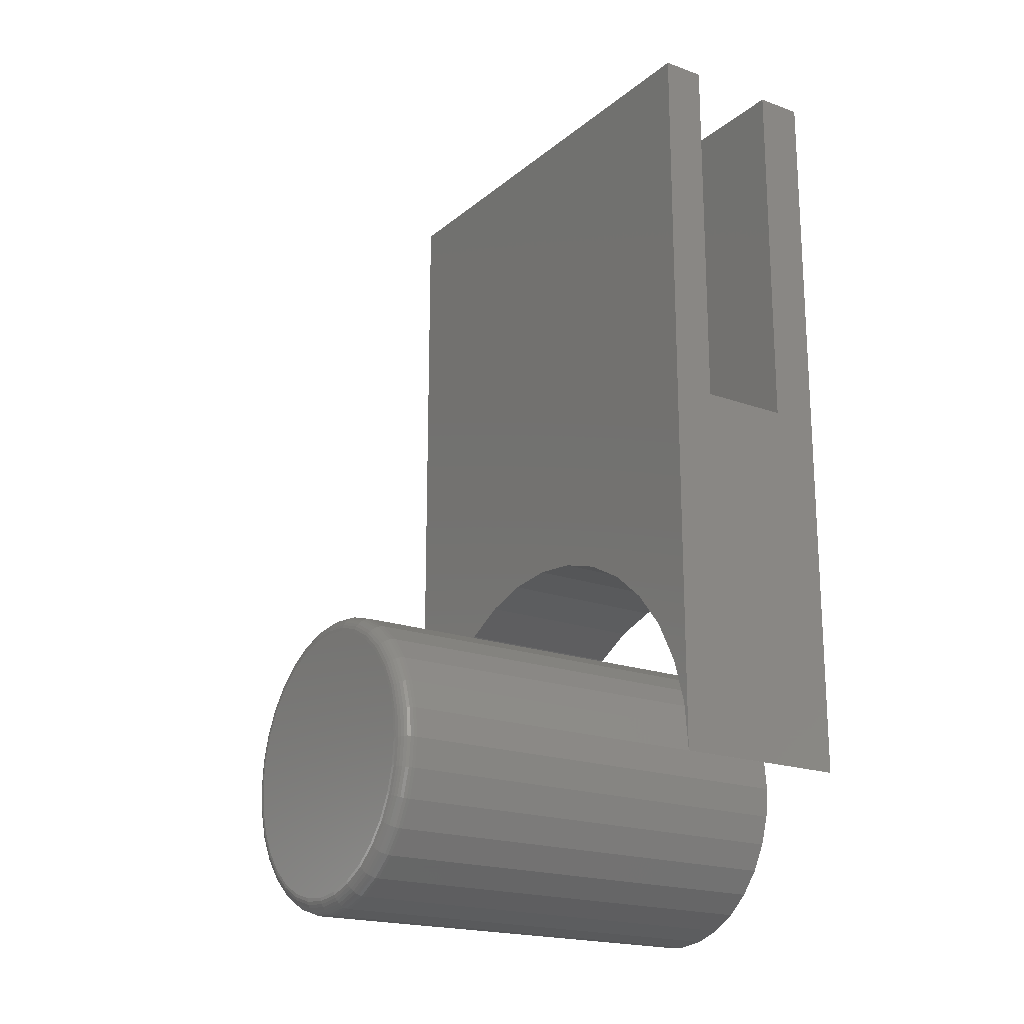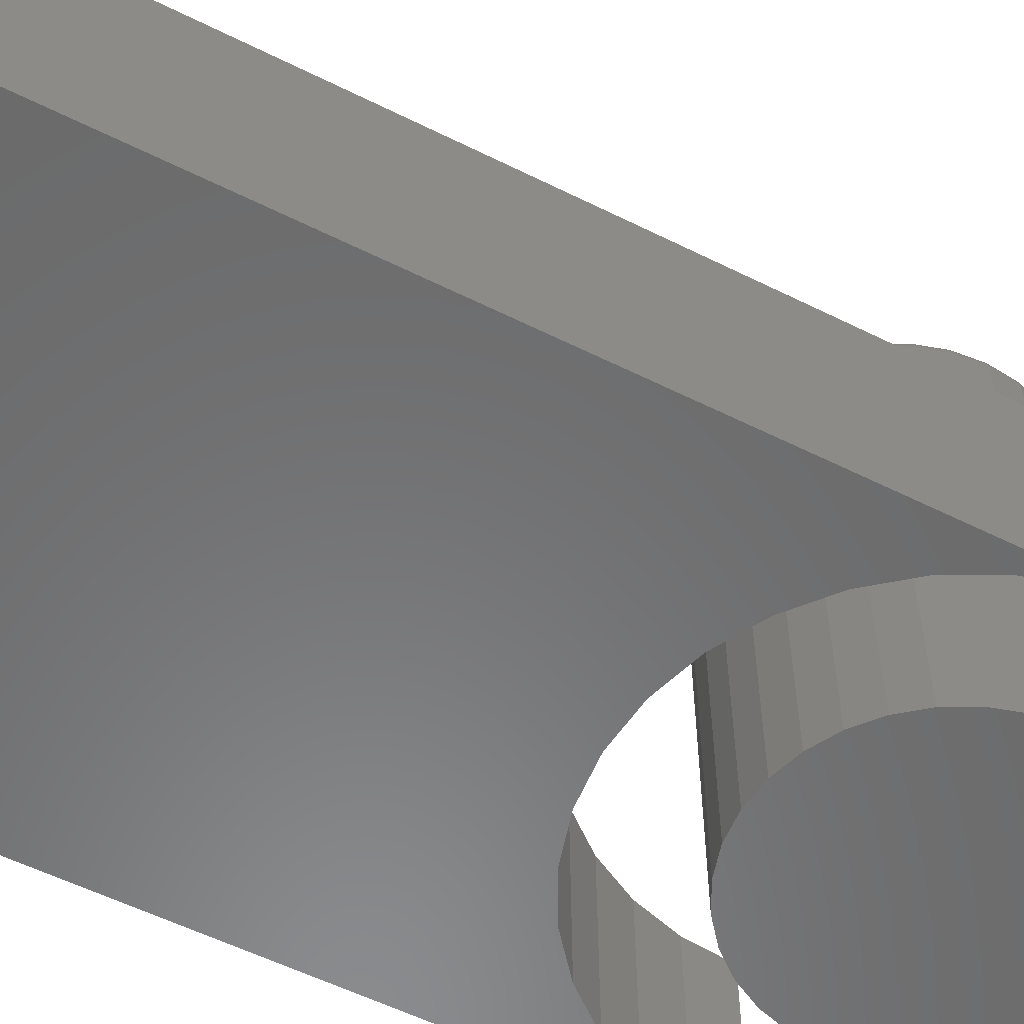
<metadata>
{"format":"stl","ext":"stl","renderer":"f3d","projection":"perspective","resolution":1024,"background":"white","views":[{"elev":-19.6,"azim":56.0,"up":"+Y"},{"elev":-56.7,"azim":-117.5,"up":"+Z"}]}
</metadata>
<code>
# stl→obj: 366 verts, 724 faces
v 0.2394 0.375 0.04688
v 0.2394 0.75 0.04688
v -0.2344 0.375 0.04688
v -0.2344 0.75 0.04688
v -0.2344 0.375 0.1372
v -0.2344 0.75 0.1372
v 0.2394 0.375 0.1372
v 0.2394 0.75 0.1372
v 0.2394 0.75 0
v 0.2394 0 0
v 0.2394 0 0.1797
v 0.2394 0.75 0.1797
v -0.2422 0.75 0
v -0.2422 0.75 0.1797
v -0.1469 1.782e-17 0
v -0.1469 1.782e-17 0.4219
v -0.1441 0.02838 0
v -0.1441 0.02838 0.4219
v -0.1358 0.05567 0
v -0.1358 0.05567 0.4219
v -0.1224 0.08082 0
v -0.1224 0.08082 0.4219
v -0.1043 0.1029 0
v -0.1043 0.1029 0.4219
v -0.08222 0.121 0
v -0.08222 0.121 0.4219
v -0.05707 0.1344 0
v -0.05707 0.1344 0.4219
v -0.02978 0.1427 0
v -0.02978 0.1427 0.4219
v -0.001398 0.1455 0
v -0.001398 0.1455 0.4219
v 0.02698 0.1427 0
v 0.02698 0.1427 0.4219
v 0.05427 0.1344 0
v 0.05427 0.1344 0.4219
v 0.07942 0.121 0
v 0.07942 0.121 0.4219
v 0.1015 0.1029 0
v 0.1015 0.1029 0.4219
v 0.1196 0.08082 0
v 0.1196 0.08082 0.4219
v 0.133 0.05567 0
v 0.133 0.05567 0.4219
v 0.1413 0.02838 0
v 0.1413 0.02838 0.4219
v 0.1441 0 0
v 0.1441 -1.648e-16 0.4219
v 0.1413 -0.02838 0
v 0.1413 -0.02838 0.4219
v 0.133 -0.05567 0
v 0.133 -0.05567 0.4219
v 0.1196 -0.08082 0
v 0.1196 -0.08082 0.4219
v 0.1015 -0.1029 0
v 0.1015 -0.1029 0.4219
v 0.07942 -0.121 0
v 0.07942 -0.121 0.4219
v 0.05427 -0.1344 0
v 0.05427 -0.1344 0.4219
v 0.02698 -0.1427 0
v 0.02698 -0.1427 0.4219
v -0.001398 -0.1455 0
v -0.001398 -0.1455 0.4219
v -0.02978 -0.1427 0
v -0.02978 -0.1427 0.4219
v -0.05707 -0.1344 0
v -0.05707 -0.1344 0.4219
v -0.08222 -0.121 0
v -0.08222 -0.121 0.4219
v -0.1043 -0.1029 0
v -0.1043 -0.1029 0.4219
v -0.1224 -0.08082 0
v -0.1224 -0.08082 0.4219
v -0.1358 -0.05567 0
v -0.1358 -0.05567 0.4219
v -0.1441 -0.02838 0
v -0.1441 -0.02838 0.4219
v -0.1717 0.1703 0.1797
v -0.1352 0.2002 0.1797
v -0.09354 0.2225 0.1797
v -0.04837 0.2362 0.1797
v -0.001398 0.2408 0.1797
v 0.04558 0.2362 0.1797
v 0.09075 0.2225 0.1797
v 0.1324 0.2002 0.1797
v 0.1689 0.1703 0.1797
v 0.1988 0.1338 0.1797
v 0.2211 0.09215 0.1797
v 0.2348 0.04698 0.1797
v -0.2422 2.949e-17 0.1797
v -0.2376 0.04698 0.1797
v -0.2239 0.09215 0.1797
v -0.2016 0.1338 0.1797
v 0.2348 0.04698 0
v 0.2211 0.09215 0
v 0.1988 0.1338 0
v 0.1689 0.1703 0
v 0.1324 0.2002 0
v 0.09075 0.2225 0
v 0.04558 0.2362 0
v -0.001398 0.2408 0
v -0.04837 0.2362 0
v -0.09354 0.2225 0
v -0.1352 0.2002 0
v -0.1717 0.1703 0
v -0.2016 0.1338 0
v -0.2239 0.09215 0
v -0.2376 0.04698 0
v -0.2422 2.949e-17 0
v -0.02673 0.1274 0.4375
v 0.02393 0.1274 0.4375
v -0.001398 0.1299 0.4375
v -0.05109 0.12 0.4375
v 0.04829 0.12 0.4375
v -0.07354 0.108 0.4375
v 0.07074 0.108 0.4375
v 0.07074 -0.108 0.4375
v -0.05109 -0.12 0.4375
v 0.04829 -0.12 0.4375
v -0.02673 -0.1274 0.4375
v 0.02393 -0.1274 0.4375
v -0.001398 -0.1299 0.4375
v 0.09042 0.09182 0.4375
v -0.09322 0.09182 0.4375
v 0.1066 0.07214 0.4375
v -0.1094 0.07214 0.4375
v 0.1186 0.04969 0.4375
v -0.1214 0.04969 0.4375
v 0.126 0.02533 0.4375
v -0.1288 0.02533 0.4375
v 0.1285 -3.321e-17 0.4375
v -0.1313 -1.008e-16 0.4375
v 0.126 -0.02533 0.4375
v -0.1288 -0.02533 0.4375
v 0.1186 -0.04969 0.4375
v -0.1214 -0.04969 0.4375
v 0.1066 -0.07214 0.4375
v -0.1094 -0.07214 0.4375
v 0.09042 -0.09182 0.4375
v -0.09322 -0.09182 0.4375
v -0.07354 -0.108 0.4375
v -0.1343 -5.551e-17 0.4372
v -0.1317 0.02593 0.4372
v -0.1372 -4.857e-17 0.4363
v -0.1346 0.0265 0.4363
v -0.1399 -5.551e-17 0.4349
v -0.1373 0.02703 0.4349
v -0.1423 -5.551e-17 0.4329
v -0.1396 0.02749 0.4329
v -0.1442 -5.551e-17 0.4306
v -0.1415 0.02787 0.4306
v -0.1457 -6.245e-17 0.4279
v -0.1429 0.02815 0.4279
v -0.1466 -5.551e-17 0.4249
v -0.1438 0.02832 0.4249
v 0.1289 0.02593 0.4372
v 0.1315 -1.804e-16 0.4372
v 0.1318 0.0265 0.4363
v 0.1344 -1.804e-16 0.4363
v 0.1345 0.02703 0.4349
v 0.1371 -1.943e-16 0.4349
v 0.1368 0.02749 0.4329
v 0.1395 -2.012e-16 0.4329
v 0.1387 0.02787 0.4306
v 0.1414 -1.943e-16 0.4306
v 0.1401 0.02815 0.4279
v 0.1429 -2.082e-16 0.4279
v 0.141 0.02832 0.4249
v 0.1438 -2.082e-16 0.4249
v 0.1214 0.05086 0.4372
v 0.1241 0.05198 0.4363
v 0.1266 0.05301 0.4349
v 0.1288 0.05392 0.4329
v 0.1306 0.05466 0.4306
v 0.1319 0.05522 0.4279
v 0.1327 0.05556 0.4249
v 0.1091 0.07384 0.4372
v 0.1115 0.07546 0.4363
v 0.1138 0.07696 0.4349
v 0.1158 0.07828 0.4329
v 0.1174 0.07936 0.4306
v 0.1186 0.08016 0.4279
v 0.1193 0.08066 0.4249
v 0.09258 0.09397 0.4372
v 0.09465 0.09605 0.4363
v 0.09656 0.09796 0.4349
v 0.09823 0.09963 0.4329
v 0.09961 0.101 0.4306
v 0.1006 0.102 0.4279
v 0.1013 0.1027 0.4249
v 0.07244 0.1105 0.4372
v 0.07407 0.1129 0.4363
v 0.07557 0.1152 0.4349
v 0.07688 0.1172 0.4329
v 0.07796 0.1188 0.4306
v 0.07876 0.12 0.4279
v 0.07926 0.1207 0.4249
v 0.04946 0.1228 0.4372
v 0.05058 0.1255 0.4363
v 0.05162 0.128 0.4349
v 0.05252 0.1302 0.4329
v 0.05327 0.132 0.4306
v 0.05382 0.1333 0.4279
v 0.05416 0.1341 0.4249
v 0.02453 0.1303 0.4372
v 0.0251 0.1332 0.4363
v 0.02563 0.1359 0.4349
v 0.02609 0.1382 0.4329
v 0.02647 0.1401 0.4306
v 0.02675 0.1415 0.4279
v 0.02692 0.1424 0.4249
v -0.001398 0.1329 0.4372
v -0.001398 0.1358 0.4363
v -0.001398 0.1385 0.4349
v -0.001398 0.1409 0.4329
v -0.001398 0.1428 0.4306
v -0.001398 0.1443 0.4279
v -0.001398 0.1452 0.4249
v -0.02733 0.1303 0.4372
v -0.0279 0.1332 0.4363
v -0.02842 0.1359 0.4349
v -0.02889 0.1382 0.4329
v -0.02927 0.1401 0.4306
v -0.02955 0.1415 0.4279
v -0.02972 0.1424 0.4249
v -0.05226 0.1228 0.4372
v -0.05338 0.1255 0.4363
v -0.05441 0.128 0.4349
v -0.05532 0.1302 0.4329
v -0.05606 0.132 0.4306
v -0.05661 0.1333 0.4279
v -0.05695 0.1341 0.4249
v -0.07523 0.1105 0.4372
v -0.07686 0.1129 0.4363
v -0.07836 0.1152 0.4349
v -0.07968 0.1172 0.4329
v -0.08076 0.1188 0.4306
v -0.08156 0.12 0.4279
v -0.08205 0.1207 0.4249
v -0.09537 0.09397 0.4372
v -0.09745 0.09605 0.4363
v -0.09936 0.09796 0.4349
v -0.101 0.09963 0.4329
v -0.1024 0.101 0.4306
v -0.1034 0.102 0.4279
v -0.1041 0.1027 0.4249
v -0.1119 0.07384 0.4372
v -0.1143 0.07546 0.4363
v -0.1166 0.07696 0.4349
v -0.1186 0.07828 0.4329
v -0.1202 0.07936 0.4306
v -0.1214 0.08016 0.4279
v -0.1221 0.08066 0.4249
v -0.1242 0.05086 0.4372
v -0.1269 0.05198 0.4363
v -0.1294 0.05301 0.4349
v -0.1316 0.05392 0.4329
v -0.1334 0.05466 0.4306
v -0.1347 0.05522 0.4279
v -0.1355 0.05556 0.4249
v 0.1289 -0.02593 0.4372
v 0.1318 -0.0265 0.4363
v 0.1345 -0.02703 0.4349
v 0.1368 -0.02749 0.4329
v 0.1387 -0.02787 0.4306
v 0.1401 -0.02815 0.4279
v 0.141 -0.02832 0.4249
v -0.1317 -0.02593 0.4372
v -0.1346 -0.0265 0.4363
v -0.1373 -0.02703 0.4349
v -0.1396 -0.02749 0.4329
v -0.1415 -0.02787 0.4306
v -0.1429 -0.02815 0.4279
v -0.1438 -0.02832 0.4249
v -0.1242 -0.05086 0.4372
v -0.1269 -0.05198 0.4363
v -0.1294 -0.05301 0.4349
v -0.1316 -0.05392 0.4329
v -0.1334 -0.05466 0.4306
v -0.1347 -0.05522 0.4279
v -0.1355 -0.05556 0.4249
v -0.1119 -0.07384 0.4372
v -0.1143 -0.07546 0.4363
v -0.1166 -0.07696 0.4349
v -0.1186 -0.07828 0.4329
v -0.1202 -0.07936 0.4306
v -0.1214 -0.08016 0.4279
v -0.1221 -0.08066 0.4249
v -0.09537 -0.09397 0.4372
v -0.09745 -0.09605 0.4363
v -0.09936 -0.09796 0.4349
v -0.101 -0.09963 0.4329
v -0.1024 -0.101 0.4306
v -0.1034 -0.102 0.4279
v -0.1041 -0.1027 0.4249
v -0.07523 -0.1105 0.4372
v -0.07686 -0.1129 0.4363
v -0.07836 -0.1152 0.4349
v -0.07968 -0.1172 0.4329
v -0.08076 -0.1188 0.4306
v -0.08156 -0.12 0.4279
v -0.08205 -0.1207 0.4249
v -0.05226 -0.1228 0.4372
v -0.05338 -0.1255 0.4363
v -0.05441 -0.128 0.4349
v -0.05532 -0.1302 0.4329
v -0.05606 -0.132 0.4306
v -0.05661 -0.1333 0.4279
v -0.05695 -0.1341 0.4249
v -0.02733 -0.1303 0.4372
v -0.0279 -0.1332 0.4363
v -0.02842 -0.1359 0.4349
v -0.02889 -0.1382 0.4329
v -0.02927 -0.1401 0.4306
v -0.02955 -0.1415 0.4279
v -0.02972 -0.1424 0.4249
v -0.001398 -0.1329 0.4372
v -0.001398 -0.1358 0.4363
v -0.001398 -0.1385 0.4349
v -0.001398 -0.1409 0.4329
v -0.001398 -0.1428 0.4306
v -0.001398 -0.1443 0.4279
v -0.001398 -0.1452 0.4249
v 0.02453 -0.1303 0.4372
v 0.0251 -0.1332 0.4363
v 0.02563 -0.1359 0.4349
v 0.02609 -0.1382 0.4329
v 0.02647 -0.1401 0.4306
v 0.02675 -0.1415 0.4279
v 0.02692 -0.1424 0.4249
v 0.04946 -0.1228 0.4372
v 0.05058 -0.1255 0.4363
v 0.05162 -0.128 0.4349
v 0.05252 -0.1302 0.4329
v 0.05327 -0.132 0.4306
v 0.05382 -0.1333 0.4279
v 0.05416 -0.1341 0.4249
v 0.07244 -0.1105 0.4372
v 0.07407 -0.1129 0.4363
v 0.07557 -0.1152 0.4349
v 0.07688 -0.1172 0.4329
v 0.07796 -0.1188 0.4306
v 0.07876 -0.12 0.4279
v 0.07926 -0.1207 0.4249
v 0.09258 -0.09397 0.4372
v 0.09465 -0.09605 0.4363
v 0.09656 -0.09796 0.4349
v 0.09823 -0.09963 0.4329
v 0.09961 -0.101 0.4306
v 0.1006 -0.102 0.4279
v 0.1013 -0.1027 0.4249
v 0.1091 -0.07384 0.4372
v 0.1115 -0.07546 0.4363
v 0.1138 -0.07696 0.4349
v 0.1158 -0.07828 0.4329
v 0.1174 -0.07936 0.4306
v 0.1186 -0.08016 0.4279
v 0.1193 -0.08066 0.4249
v 0.1214 -0.05086 0.4372
v 0.1241 -0.05198 0.4363
v 0.1266 -0.05301 0.4349
v 0.1288 -0.05392 0.4329
v 0.1306 -0.05466 0.4306
v 0.1319 -0.05522 0.4279
v 0.1327 -0.05556 0.4249
f 1 2 3
f 3 2 4
f 5 6 7
f 7 6 8
f 1 3 7
f 7 3 5
f 9 2 10
f 10 2 1
f 10 1 11
f 11 1 7
f 11 7 12
f 12 7 8
f 13 14 6
f 13 6 4
f 13 4 2
f 13 2 9
f 12 8 14
f 14 8 6
f 4 6 3
f 3 6 5
f 15 16 17
f 17 16 18
f 17 18 19
f 19 18 20
f 19 20 21
f 21 20 22
f 21 22 23
f 23 22 24
f 23 24 25
f 25 24 26
f 25 26 27
f 27 26 28
f 27 28 29
f 29 28 30
f 29 30 31
f 31 30 32
f 31 32 33
f 33 32 34
f 33 34 35
f 35 34 36
f 35 36 37
f 37 36 38
f 37 38 39
f 39 38 40
f 39 40 41
f 41 40 42
f 41 42 43
f 43 42 44
f 43 44 45
f 45 44 46
f 45 46 47
f 47 46 48
f 47 48 49
f 49 48 50
f 49 50 51
f 51 50 52
f 51 52 53
f 53 52 54
f 53 54 55
f 55 54 56
f 55 56 57
f 57 56 58
f 57 58 59
f 59 58 60
f 59 60 61
f 61 60 62
f 61 62 63
f 63 62 64
f 63 64 65
f 65 64 66
f 65 66 67
f 67 66 68
f 67 68 69
f 69 68 70
f 69 70 71
f 71 70 72
f 71 72 73
f 73 72 74
f 73 74 75
f 75 74 76
f 75 76 77
f 77 76 78
f 77 78 15
f 15 78 16
f 31 33 29
f 27 29 33
f 35 27 33
f 61 65 59
f 63 65 61
f 65 67 59
f 59 67 69
f 59 69 57
f 57 69 71
f 57 71 55
f 55 71 73
f 55 73 53
f 53 73 75
f 53 75 51
f 51 75 77
f 51 77 49
f 49 77 15
f 49 15 47
f 47 15 17
f 47 17 45
f 45 17 19
f 45 19 43
f 43 19 21
f 43 21 41
f 41 21 23
f 41 23 39
f 39 23 25
f 39 25 37
f 37 25 27
f 37 27 35
f 12 79 80
f 12 80 81
f 12 81 82
f 12 82 83
f 12 83 84
f 12 84 85
f 12 85 86
f 12 86 87
f 12 87 88
f 12 88 89
f 12 89 90
f 12 90 11
f 14 91 92
f 14 92 93
f 14 93 94
f 14 94 79
f 14 79 12
f 9 10 95
f 9 95 96
f 9 96 97
f 9 97 98
f 9 98 99
f 9 99 100
f 9 100 101
f 9 101 102
f 9 102 103
f 9 103 104
f 9 104 105
f 9 105 106
f 13 9 106
f 13 106 107
f 13 107 108
f 13 108 109
f 13 109 110
f 102 82 103
f 103 82 81
f 103 81 104
f 104 81 80
f 104 80 105
f 105 80 79
f 105 79 106
f 106 79 94
f 106 94 107
f 107 94 93
f 107 93 108
f 108 93 92
f 108 92 109
f 109 92 91
f 109 91 110
f 82 102 83
f 83 102 101
f 83 101 84
f 84 101 100
f 84 100 85
f 85 100 99
f 85 99 86
f 86 99 98
f 86 98 87
f 87 98 97
f 87 97 88
f 88 97 96
f 88 96 89
f 89 96 95
f 89 95 90
f 90 95 10
f 90 10 11
f 14 13 91
f 91 13 110
f 111 112 113
f 112 111 114
f 112 114 115
f 115 114 116
f 115 116 117
f 118 119 120
f 120 119 121
f 120 121 122
f 122 121 123
f 117 116 124
f 124 116 125
f 124 125 126
f 126 125 127
f 126 127 128
f 128 127 129
f 128 129 130
f 130 129 131
f 130 131 132
f 132 131 133
f 132 133 134
f 134 133 135
f 134 135 136
f 136 135 137
f 136 137 138
f 138 137 139
f 138 139 140
f 140 139 141
f 140 141 118
f 118 141 142
f 118 142 119
f 133 131 143
f 143 131 144
f 143 144 145
f 145 144 146
f 145 146 147
f 147 146 148
f 147 148 149
f 149 148 150
f 149 150 151
f 151 150 152
f 151 152 153
f 153 152 154
f 153 154 155
f 155 154 156
f 155 156 16
f 16 156 18
f 130 132 157
f 157 132 158
f 157 158 159
f 159 158 160
f 159 160 161
f 161 160 162
f 161 162 163
f 163 162 164
f 163 164 165
f 165 164 166
f 165 166 167
f 167 166 168
f 167 168 169
f 169 168 170
f 169 170 46
f 46 170 48
f 128 130 171
f 171 130 157
f 171 157 172
f 172 157 159
f 172 159 173
f 173 159 161
f 173 161 174
f 174 161 163
f 174 163 175
f 175 163 165
f 175 165 176
f 176 165 167
f 176 167 177
f 177 167 169
f 177 169 44
f 44 169 46
f 126 128 178
f 178 128 171
f 178 171 179
f 179 171 172
f 179 172 180
f 180 172 173
f 180 173 181
f 181 173 174
f 181 174 182
f 182 174 175
f 182 175 183
f 183 175 176
f 183 176 184
f 184 176 177
f 184 177 42
f 42 177 44
f 124 126 185
f 185 126 178
f 185 178 186
f 186 178 179
f 186 179 187
f 187 179 180
f 187 180 188
f 188 180 181
f 188 181 189
f 189 181 182
f 189 182 190
f 190 182 183
f 190 183 191
f 191 183 184
f 191 184 40
f 40 184 42
f 117 124 192
f 192 124 185
f 192 185 193
f 193 185 186
f 193 186 194
f 194 186 187
f 194 187 195
f 195 187 188
f 195 188 196
f 196 188 189
f 196 189 197
f 197 189 190
f 197 190 198
f 198 190 191
f 198 191 38
f 38 191 40
f 115 117 199
f 199 117 192
f 199 192 200
f 200 192 193
f 200 193 201
f 201 193 194
f 201 194 202
f 202 194 195
f 202 195 203
f 203 195 196
f 203 196 204
f 204 196 197
f 204 197 205
f 205 197 198
f 205 198 36
f 36 198 38
f 112 115 206
f 206 115 199
f 206 199 207
f 207 199 200
f 207 200 208
f 208 200 201
f 208 201 209
f 209 201 202
f 209 202 210
f 210 202 203
f 210 203 211
f 211 203 204
f 211 204 212
f 212 204 205
f 212 205 34
f 34 205 36
f 113 112 213
f 213 112 206
f 213 206 214
f 214 206 207
f 214 207 215
f 215 207 208
f 215 208 216
f 216 208 209
f 216 209 217
f 217 209 210
f 217 210 218
f 218 210 211
f 218 211 219
f 219 211 212
f 219 212 32
f 32 212 34
f 111 113 220
f 220 113 213
f 220 213 221
f 221 213 214
f 221 214 222
f 222 214 215
f 222 215 223
f 223 215 216
f 223 216 224
f 224 216 217
f 224 217 225
f 225 217 218
f 225 218 226
f 226 218 219
f 226 219 30
f 30 219 32
f 114 111 227
f 227 111 220
f 227 220 228
f 228 220 221
f 228 221 229
f 229 221 222
f 229 222 230
f 230 222 223
f 230 223 231
f 231 223 224
f 231 224 232
f 232 224 225
f 232 225 233
f 233 225 226
f 233 226 28
f 28 226 30
f 116 114 234
f 234 114 227
f 234 227 235
f 235 227 228
f 235 228 236
f 236 228 229
f 236 229 237
f 237 229 230
f 237 230 238
f 238 230 231
f 238 231 239
f 239 231 232
f 239 232 240
f 240 232 233
f 240 233 26
f 26 233 28
f 125 116 241
f 241 116 234
f 241 234 242
f 242 234 235
f 242 235 243
f 243 235 236
f 243 236 244
f 244 236 237
f 244 237 245
f 245 237 238
f 245 238 246
f 246 238 239
f 246 239 247
f 247 239 240
f 247 240 24
f 24 240 26
f 127 125 248
f 248 125 241
f 248 241 249
f 249 241 242
f 249 242 250
f 250 242 243
f 250 243 251
f 251 243 244
f 251 244 252
f 252 244 245
f 252 245 253
f 253 245 246
f 253 246 254
f 254 246 247
f 254 247 22
f 22 247 24
f 129 127 255
f 255 127 248
f 255 248 256
f 256 248 249
f 256 249 257
f 257 249 250
f 257 250 258
f 258 250 251
f 258 251 259
f 259 251 252
f 259 252 260
f 260 252 253
f 260 253 261
f 261 253 254
f 261 254 20
f 20 254 22
f 131 129 144
f 144 129 255
f 144 255 146
f 146 255 256
f 146 256 148
f 148 256 257
f 148 257 150
f 150 257 258
f 150 258 152
f 152 258 259
f 152 259 154
f 154 259 260
f 154 260 156
f 156 260 261
f 156 261 18
f 18 261 20
f 132 134 158
f 158 134 262
f 158 262 160
f 160 262 263
f 160 263 162
f 162 263 264
f 162 264 164
f 164 264 265
f 164 265 166
f 166 265 266
f 166 266 168
f 168 266 267
f 168 267 170
f 170 267 268
f 170 268 48
f 48 268 50
f 135 133 269
f 269 133 143
f 269 143 270
f 270 143 145
f 270 145 271
f 271 145 147
f 271 147 272
f 272 147 149
f 272 149 273
f 273 149 151
f 273 151 274
f 274 151 153
f 274 153 275
f 275 153 155
f 275 155 78
f 78 155 16
f 137 135 276
f 276 135 269
f 276 269 277
f 277 269 270
f 277 270 278
f 278 270 271
f 278 271 279
f 279 271 272
f 279 272 280
f 280 272 273
f 280 273 281
f 281 273 274
f 281 274 282
f 282 274 275
f 282 275 76
f 76 275 78
f 139 137 283
f 283 137 276
f 283 276 284
f 284 276 277
f 284 277 285
f 285 277 278
f 285 278 286
f 286 278 279
f 286 279 287
f 287 279 280
f 287 280 288
f 288 280 281
f 288 281 289
f 289 281 282
f 289 282 74
f 74 282 76
f 141 139 290
f 290 139 283
f 290 283 291
f 291 283 284
f 291 284 292
f 292 284 285
f 292 285 293
f 293 285 286
f 293 286 294
f 294 286 287
f 294 287 295
f 295 287 288
f 295 288 296
f 296 288 289
f 296 289 72
f 72 289 74
f 142 141 297
f 297 141 290
f 297 290 298
f 298 290 291
f 298 291 299
f 299 291 292
f 299 292 300
f 300 292 293
f 300 293 301
f 301 293 294
f 301 294 302
f 302 294 295
f 302 295 303
f 303 295 296
f 303 296 70
f 70 296 72
f 119 142 304
f 304 142 297
f 304 297 305
f 305 297 298
f 305 298 306
f 306 298 299
f 306 299 307
f 307 299 300
f 307 300 308
f 308 300 301
f 308 301 309
f 309 301 302
f 309 302 310
f 310 302 303
f 310 303 68
f 68 303 70
f 121 119 311
f 311 119 304
f 311 304 312
f 312 304 305
f 312 305 313
f 313 305 306
f 313 306 314
f 314 306 307
f 314 307 315
f 315 307 308
f 315 308 316
f 316 308 309
f 316 309 317
f 317 309 310
f 317 310 66
f 66 310 68
f 123 121 318
f 318 121 311
f 318 311 319
f 319 311 312
f 319 312 320
f 320 312 313
f 320 313 321
f 321 313 314
f 321 314 322
f 322 314 315
f 322 315 323
f 323 315 316
f 323 316 324
f 324 316 317
f 324 317 64
f 64 317 66
f 122 123 325
f 325 123 318
f 325 318 326
f 326 318 319
f 326 319 327
f 327 319 320
f 327 320 328
f 328 320 321
f 328 321 329
f 329 321 322
f 329 322 330
f 330 322 323
f 330 323 331
f 331 323 324
f 331 324 62
f 62 324 64
f 120 122 332
f 332 122 325
f 332 325 333
f 333 325 326
f 333 326 334
f 334 326 327
f 334 327 335
f 335 327 328
f 335 328 336
f 336 328 329
f 336 329 337
f 337 329 330
f 337 330 338
f 338 330 331
f 338 331 60
f 60 331 62
f 118 120 339
f 339 120 332
f 339 332 340
f 340 332 333
f 340 333 341
f 341 333 334
f 341 334 342
f 342 334 335
f 342 335 343
f 343 335 336
f 343 336 344
f 344 336 337
f 344 337 345
f 345 337 338
f 345 338 58
f 58 338 60
f 140 118 346
f 346 118 339
f 346 339 347
f 347 339 340
f 347 340 348
f 348 340 341
f 348 341 349
f 349 341 342
f 349 342 350
f 350 342 343
f 350 343 351
f 351 343 344
f 351 344 352
f 352 344 345
f 352 345 56
f 56 345 58
f 138 140 353
f 353 140 346
f 353 346 354
f 354 346 347
f 354 347 355
f 355 347 348
f 355 348 356
f 356 348 349
f 356 349 357
f 357 349 350
f 357 350 358
f 358 350 351
f 358 351 359
f 359 351 352
f 359 352 54
f 54 352 56
f 136 138 360
f 360 138 353
f 360 353 361
f 361 353 354
f 361 354 362
f 362 354 355
f 362 355 363
f 363 355 356
f 363 356 364
f 364 356 357
f 364 357 365
f 365 357 358
f 365 358 366
f 366 358 359
f 366 359 52
f 52 359 54
f 134 136 262
f 262 136 360
f 262 360 263
f 263 360 361
f 263 361 264
f 264 361 362
f 264 362 265
f 265 362 363
f 265 363 266
f 266 363 364
f 266 364 267
f 267 364 365
f 267 365 268
f 268 365 366
f 268 366 50
f 50 366 52

</code>
